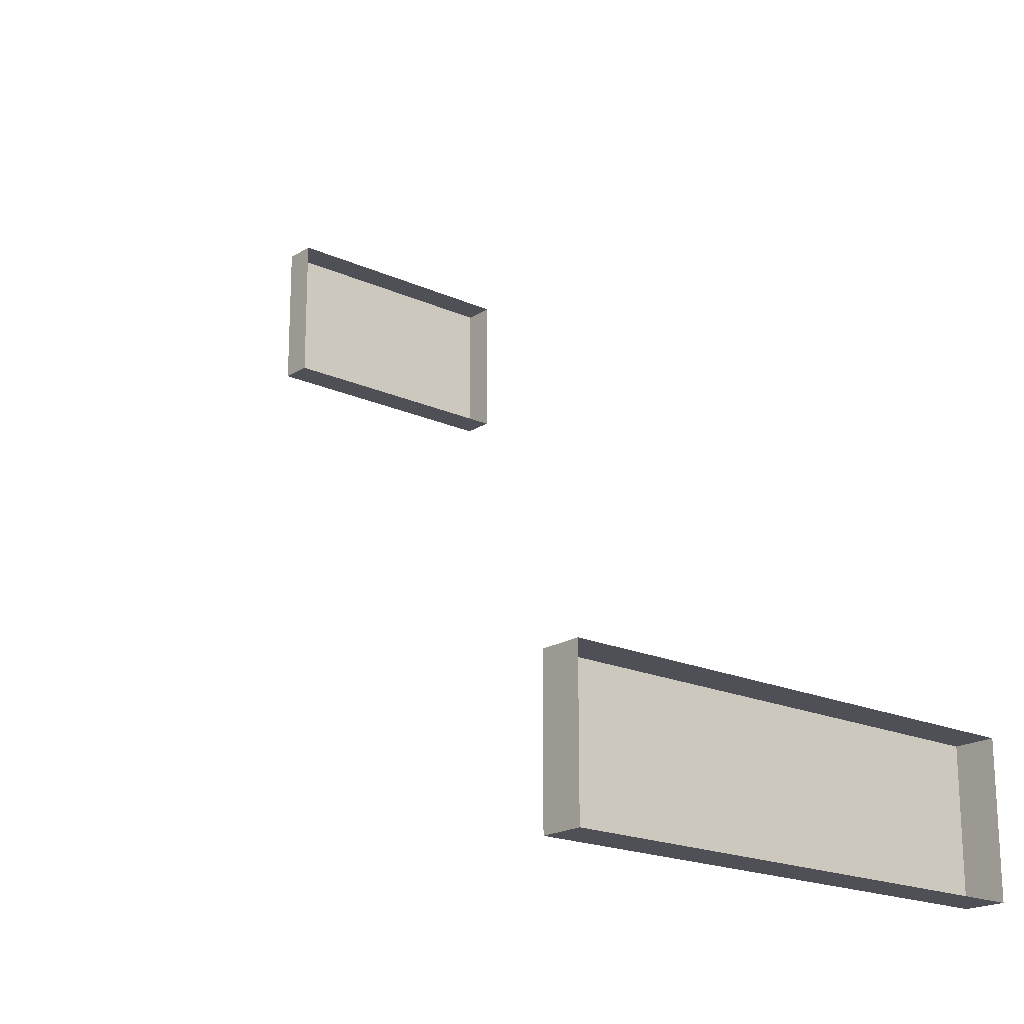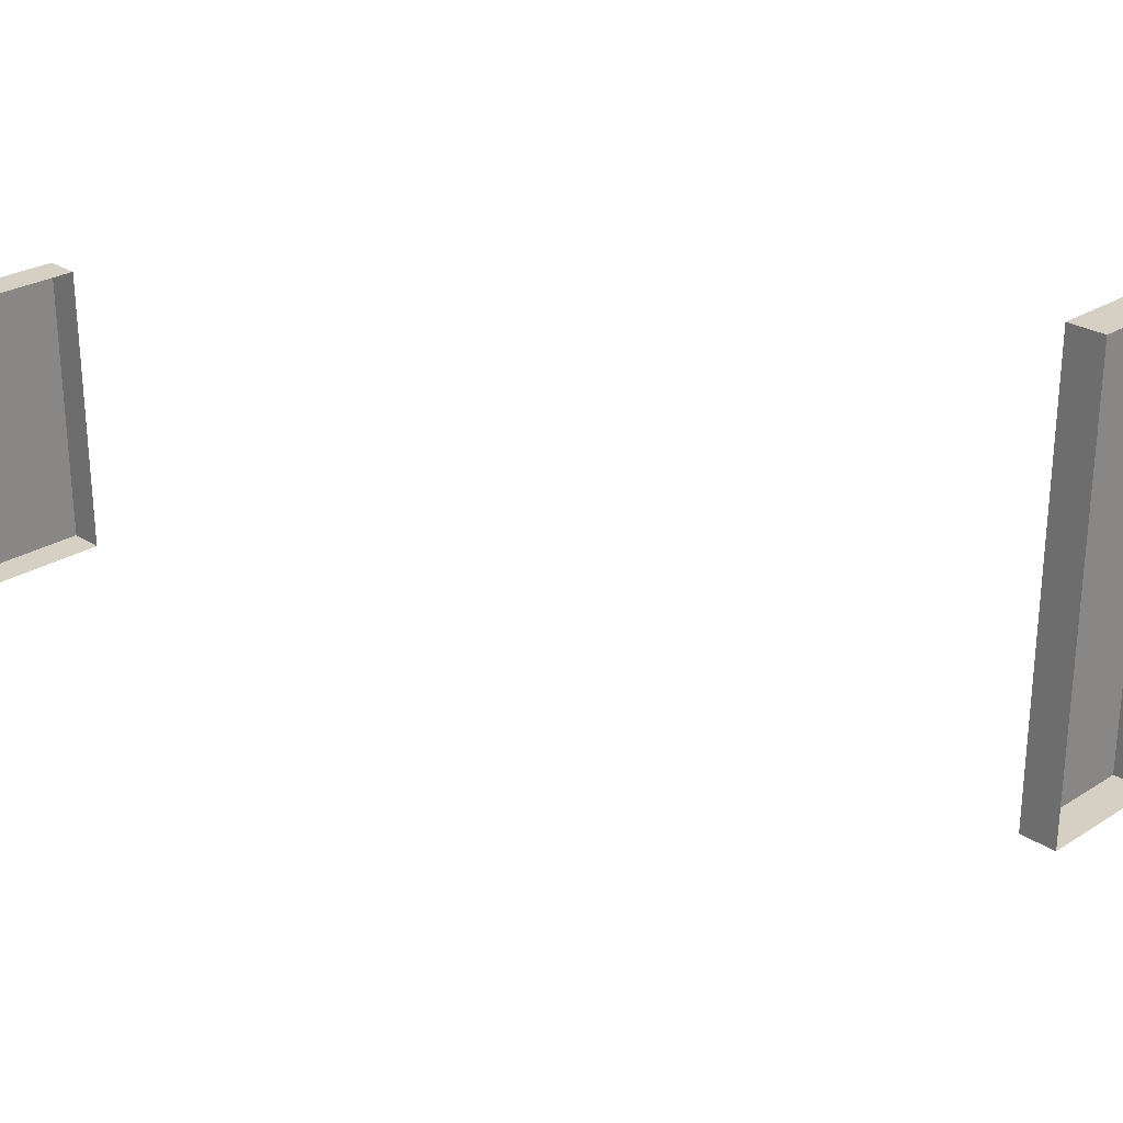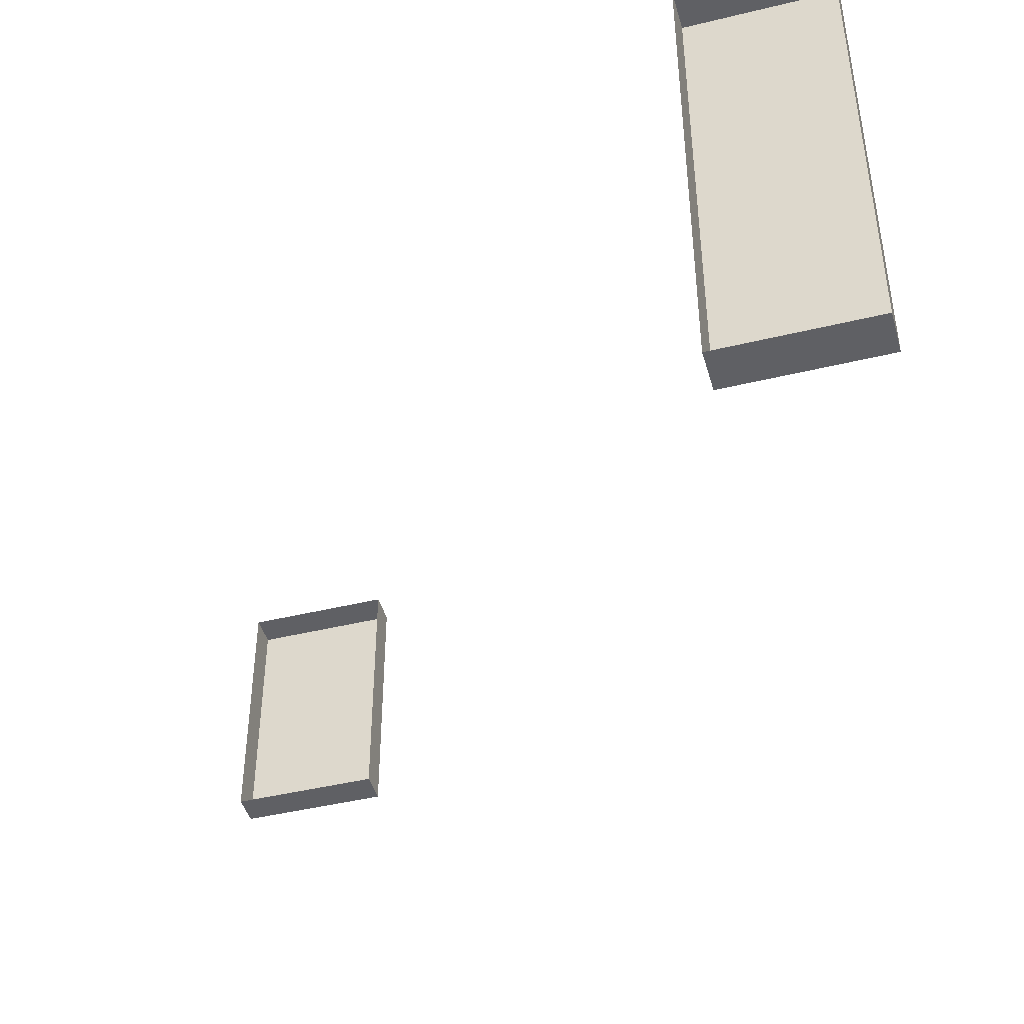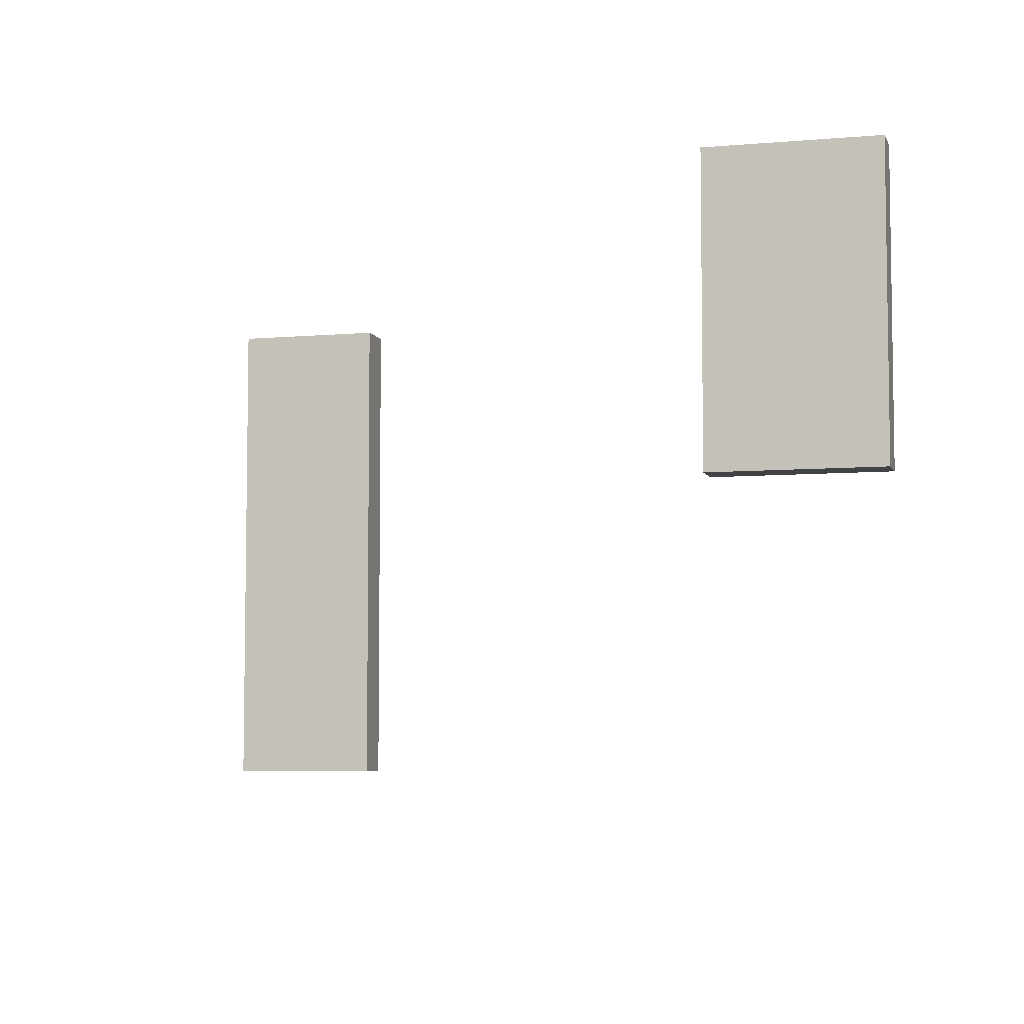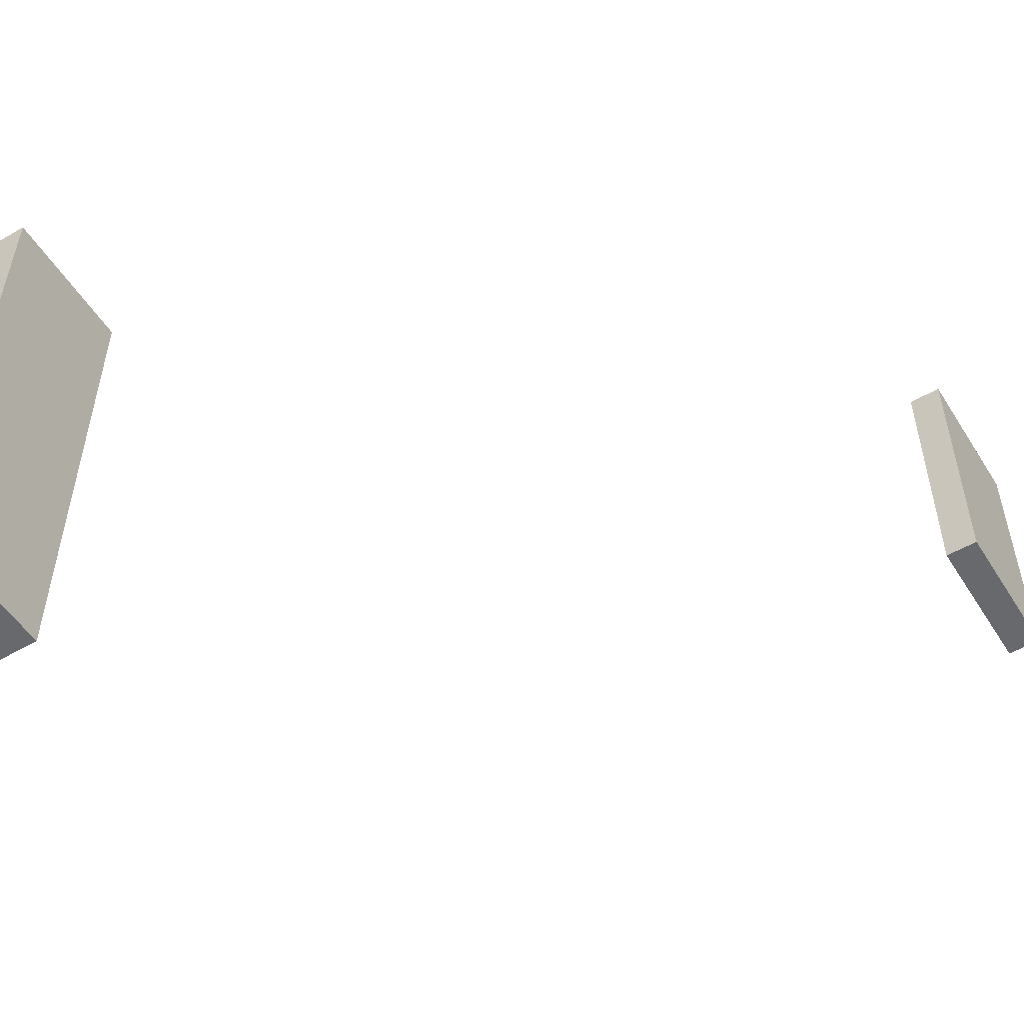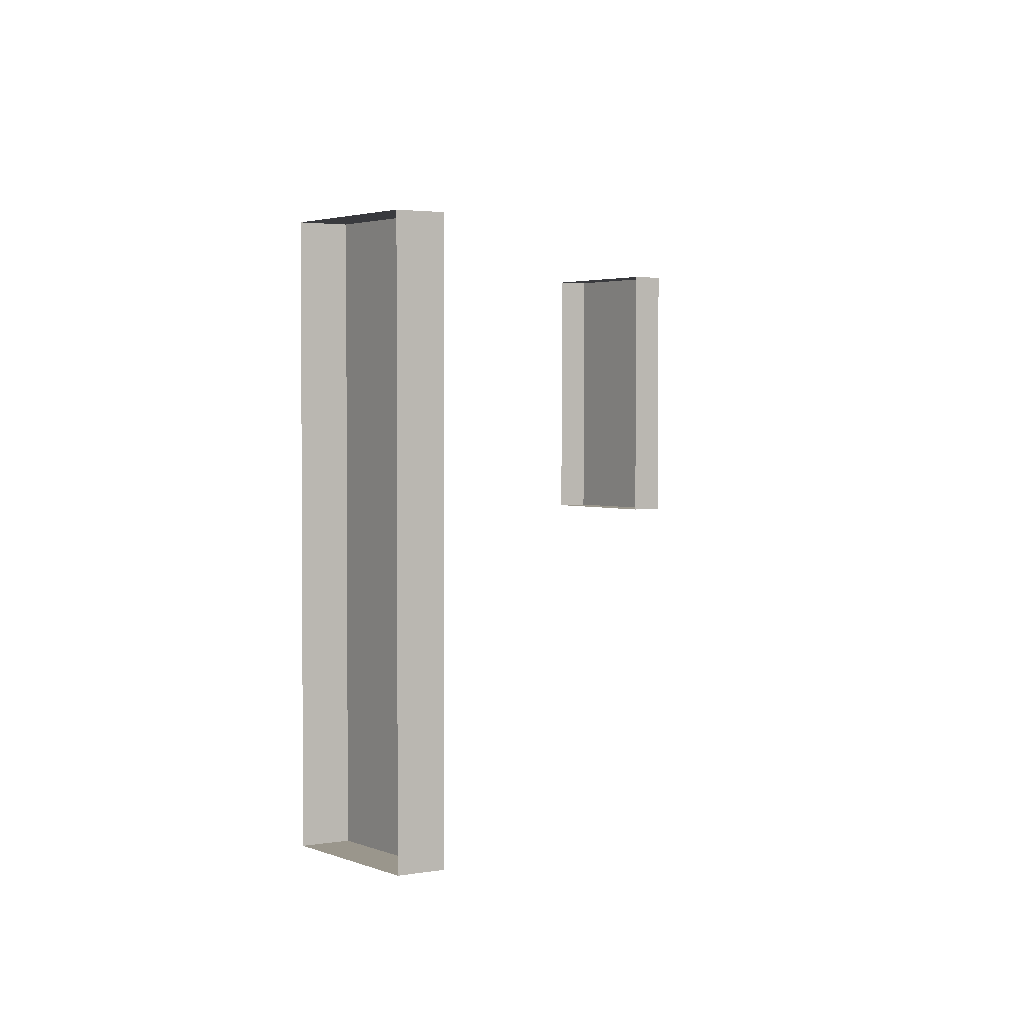
<metadata>
{"format":"obj","ext":"obj","renderer":"f3d","projection":"perspective","resolution":1024,"background":"white","views":[{"elev":-19.3,"azim":49.7,"up":"+Z"},{"elev":26.4,"azim":45.4,"up":"+Y"},{"elev":-44.6,"azim":105.8,"up":"+Y"},{"elev":-6.2,"azim":-74.9,"up":"+Y"},{"elev":-52.8,"azim":-148.5,"up":"+Y"},{"elev":2.5,"azim":146.4,"up":"+Y"}]}
</metadata>
<code>
o Cube
v -57.79 3.591 32.77
v -57.79 10.33 32.77
v -57.79 3.591 30.77
v -57.79 10.33 30.77
v -57.23 3.591 32.77
v -57.23 10.33 32.77
v -57.23 3.591 30.77
v -57.23 10.33 30.77
v -67.31 6.768 41.76
v -67.31 10.34 41.76
v -67.31 6.768 39.76
v -67.31 10.34 39.76
v -66.88 6.768 41.76
v -66.88 10.34 41.76
v -66.88 6.768 39.76
v -66.88 10.34 39.76
f 1 2 4 3
f 3 4 8 7
f 9 10 12 11
f 5 6 2 1
f 3 7 5 1
f 8 4 2 6
f 11 12 16 15
f 13 14 10 9
f 11 15 13 9
f 16 12 10 14

</code>
